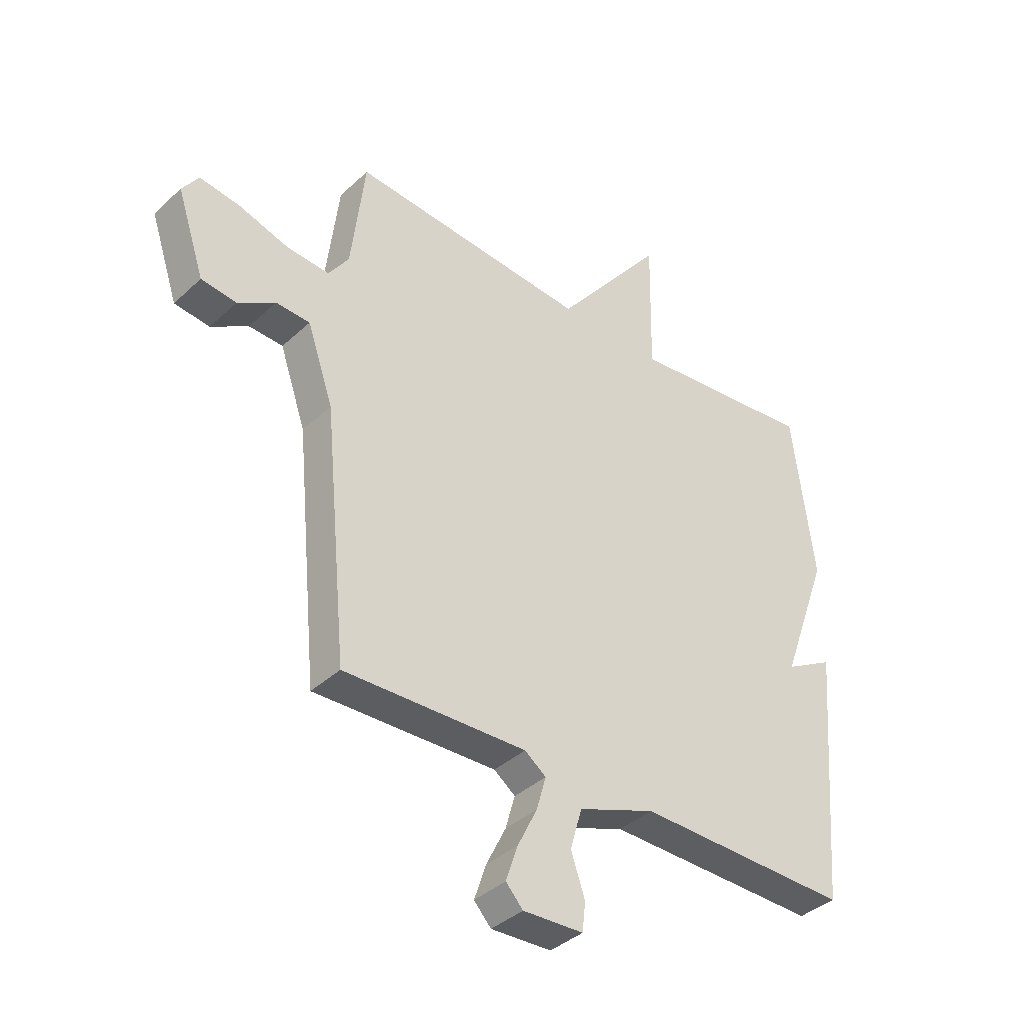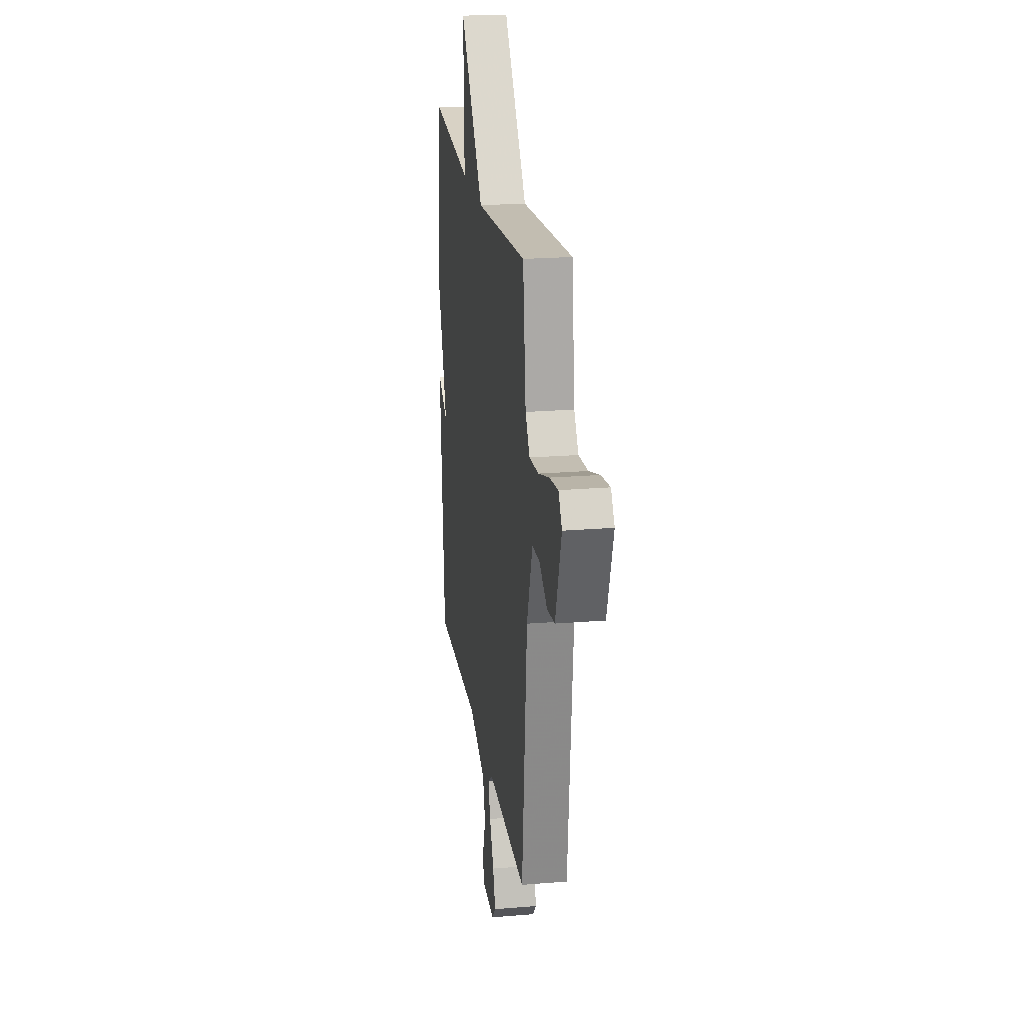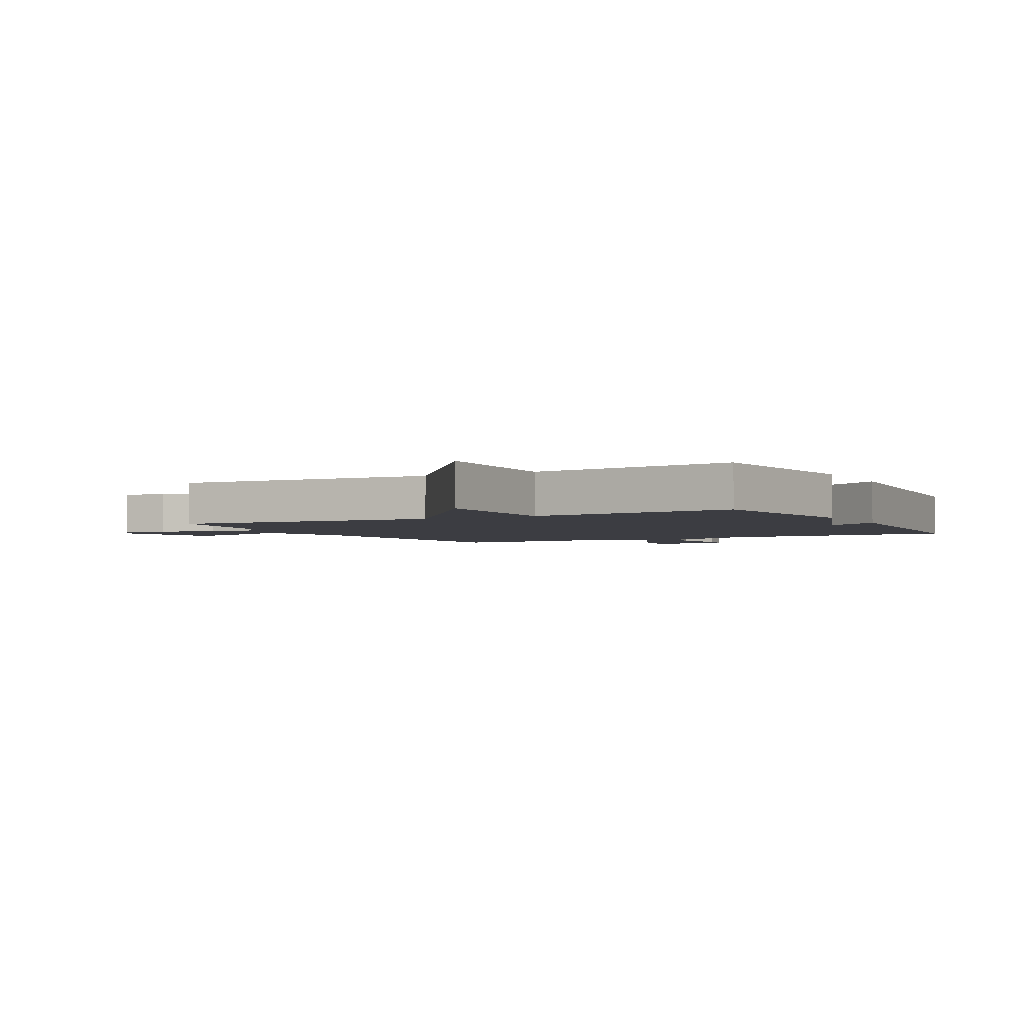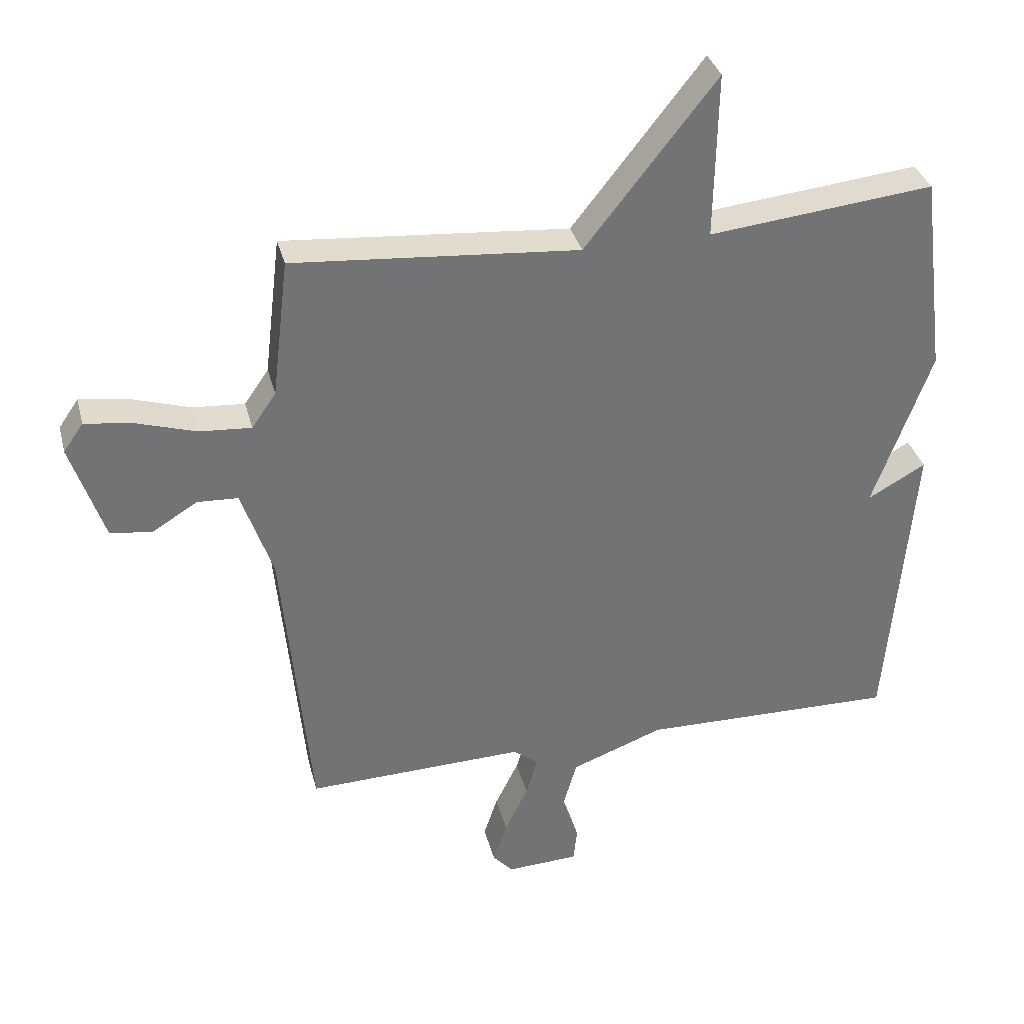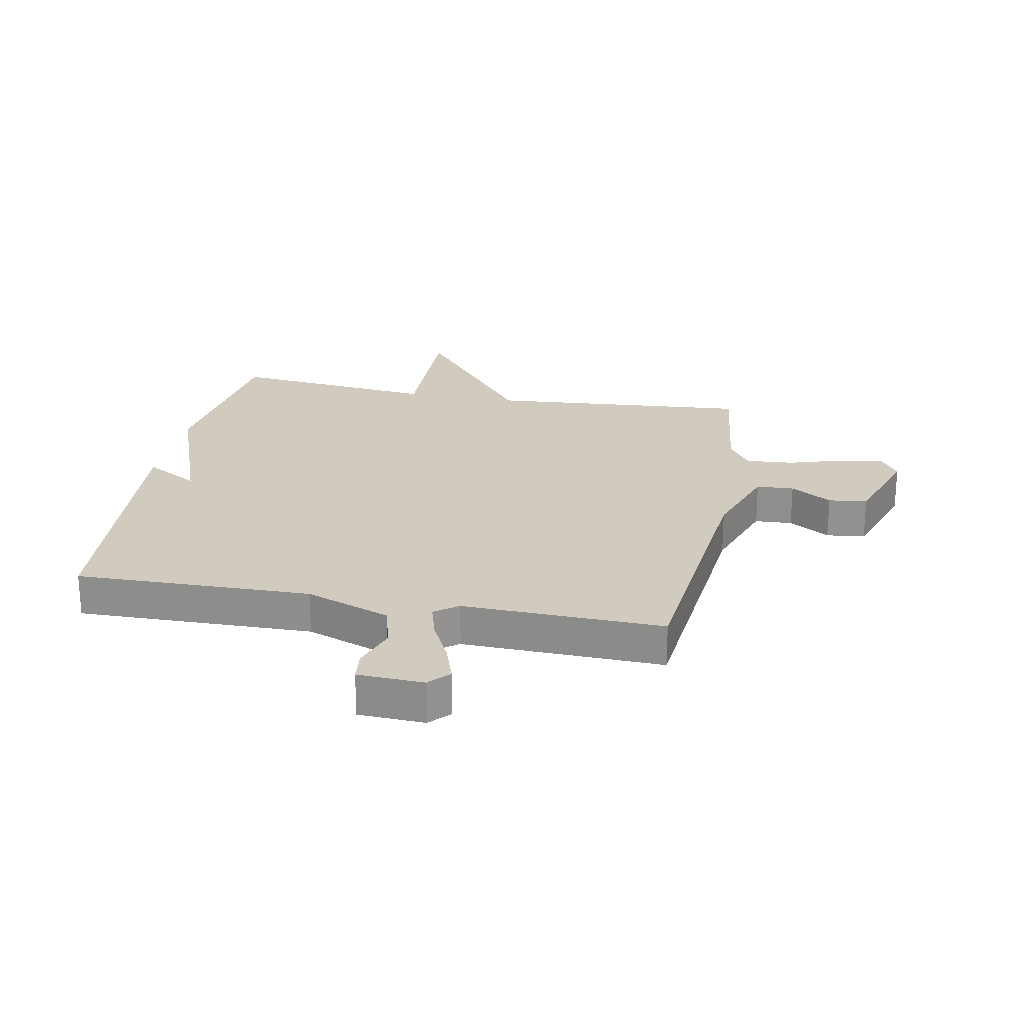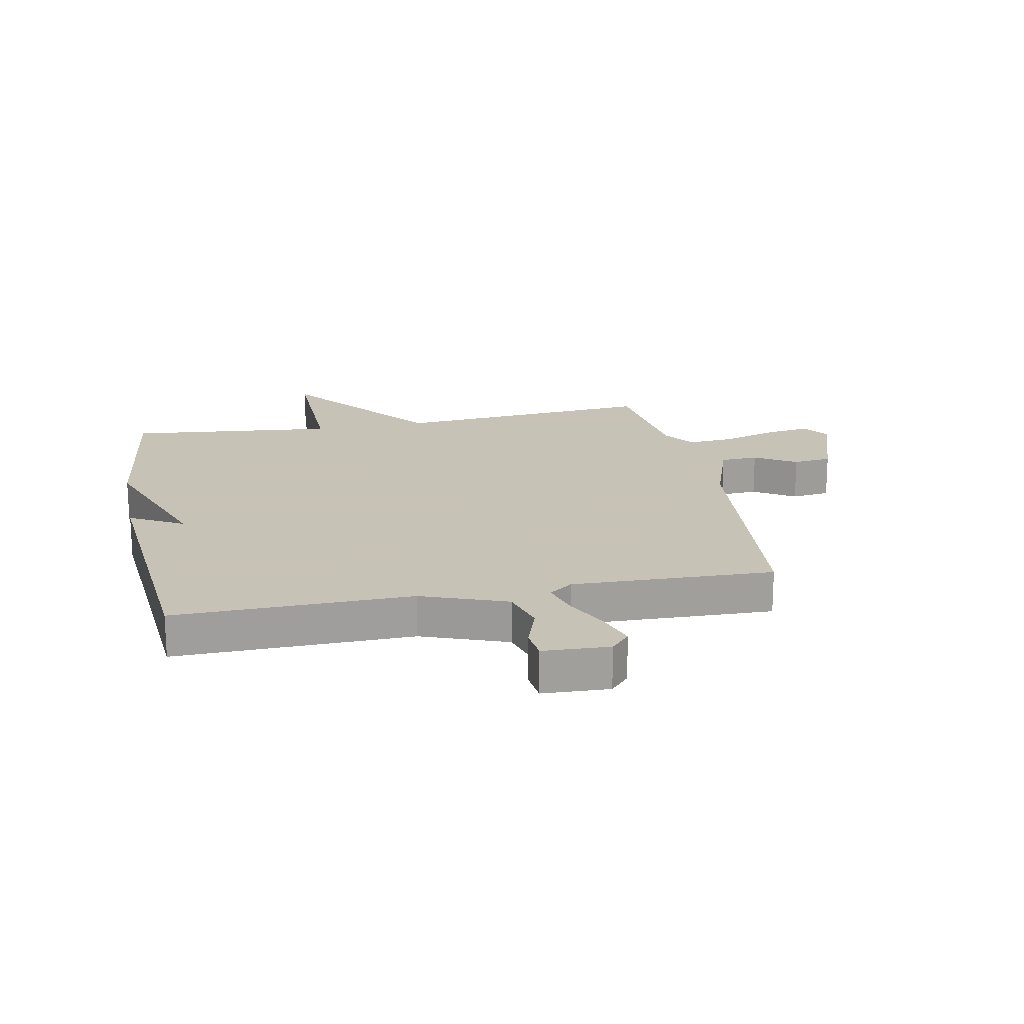
<metadata>
{"format":"obj","ext":"obj","renderer":"f3d","projection":"perspective","resolution":1024,"background":"white","views":[{"elev":-38.3,"azim":-40.7,"up":"+Z"},{"elev":21.6,"azim":-98.3,"up":"+Z"},{"elev":-2.9,"azim":28.3,"up":"+Y"},{"elev":34.5,"azim":-14.1,"up":"+Z"},{"elev":23.6,"azim":-169.1,"up":"+Y"},{"elev":19.1,"azim":168.8,"up":"+Y"}]}
</metadata>
<code>
v 0.5 0.07 -0.5
v 0.098 0.07 -0.493
v -0.047 0.07 -0.547
v -0.069 0.07 -0.624
v -0.043 0.07 -0.7
v -0.049 0.07 -0.754
v -0.162 0.07 -0.759
v -0.194 0.07 -0.724
v -0.172 0.07 -0.658
v -0.135 0.07 -0.583
v -0.117 0.07 -0.52
v -0.157 0.07 -0.49
v -0.5 0.07 -0.5
v -0.544 0.07 -0.038
v -0.593 0.07 0.105
v -0.657 0.07 0.108
v -0.727 0.07 0.065
v -0.793 0.07 0.073
v -0.845 0.07 0.229
v -0.814 0.07 0.274
v -0.738 0.07 0.263
v -0.645 0.07 0.234
v -0.564 0.07 0.228
v -0.526 0.07 0.283
v -0.5 0.07 0.5
v -0.053 0.07 0.463
v 0.152 0.07 0.723
v 0.147 0.07 0.463
v 0.5 0.07 0.5
v 0.54 0.07 0.184
v 0.449 0.07 -0.067
v 0.54 0.07 -0.016
v 0.5 0 -0.5
v 0.098 0 -0.493
v -0.047 0 -0.547
v -0.069 0 -0.624
v -0.043 0 -0.7
v -0.049 0 -0.754
v -0.162 0 -0.759
v -0.194 0 -0.724
v -0.172 0 -0.658
v -0.135 0 -0.583
v -0.117 0 -0.52
v -0.157 0 -0.49
v -0.5 0 -0.5
v -0.544 0 -0.038
v -0.593 0 0.105
v -0.657 0 0.108
v -0.727 0 0.065
v -0.793 0 0.073
v -0.845 0 0.229
v -0.814 0 0.274
v -0.738 0 0.263
v -0.645 0 0.234
v -0.564 0 0.228
v -0.526 0 0.283
v -0.5 0 0.5
v -0.053 0 0.463
v 0.152 0 0.723
v 0.147 0 0.463
v 0.5 0 0.5
v 0.54 0 0.184
v 0.449 0 -0.067
v 0.54 0 -0.016
f 31 32 1 2
f 31 2 3
f 30 31 3
f 29 30 3
f 28 29 3
f 28 3 4
f 27 28 4
f 26 27 4
f 24 25 26
f 23 24 26
f 20 21 22
f 19 20 22
f 18 19 22
f 17 18 22
f 16 17 22
f 15 16 22 23
f 14 15 23 26
f 12 13 14 26
f 8 9 10
f 7 8 10
f 6 7 10
f 5 6 10
f 4 5 10
f 4 10 11
f 26 4 11
f 11 12 26
f 34 33 64 63
f 35 34 63
f 35 63 62
f 35 62 61
f 35 61 60
f 36 35 60
f 36 60 59
f 36 59 58
f 58 57 56
f 58 56 55
f 54 53 52
f 54 52 51
f 54 51 50
f 54 50 49
f 54 49 48
f 55 54 48 47
f 58 55 47 46
f 58 46 45 44
f 42 41 40
f 42 40 39
f 42 39 38
f 42 38 37
f 42 37 36
f 43 42 36
f 43 36 58
f 58 44 43
f 1 33 34 2
f 2 34 35 3
f 3 35 36 4
f 4 36 37 5
f 5 37 38 6
f 6 38 39 7
f 7 39 40 8
f 8 40 41 9
f 9 41 42 10
f 10 42 43 11
f 11 43 44 12
f 12 44 45 13
f 13 45 46 14
f 14 46 47 15
f 15 47 48 16
f 16 48 49 17
f 17 49 50 18
f 18 50 51 19
f 19 51 52 20
f 20 52 53 21
f 21 53 54 22
f 22 54 55 23
f 23 55 56 24
f 24 56 57 25
f 25 57 58 26
f 26 58 59 27
f 27 59 60 28
f 28 60 61 29
f 29 61 62 30
f 30 62 63 31
f 31 63 64 32
f 32 64 33 1

</code>
